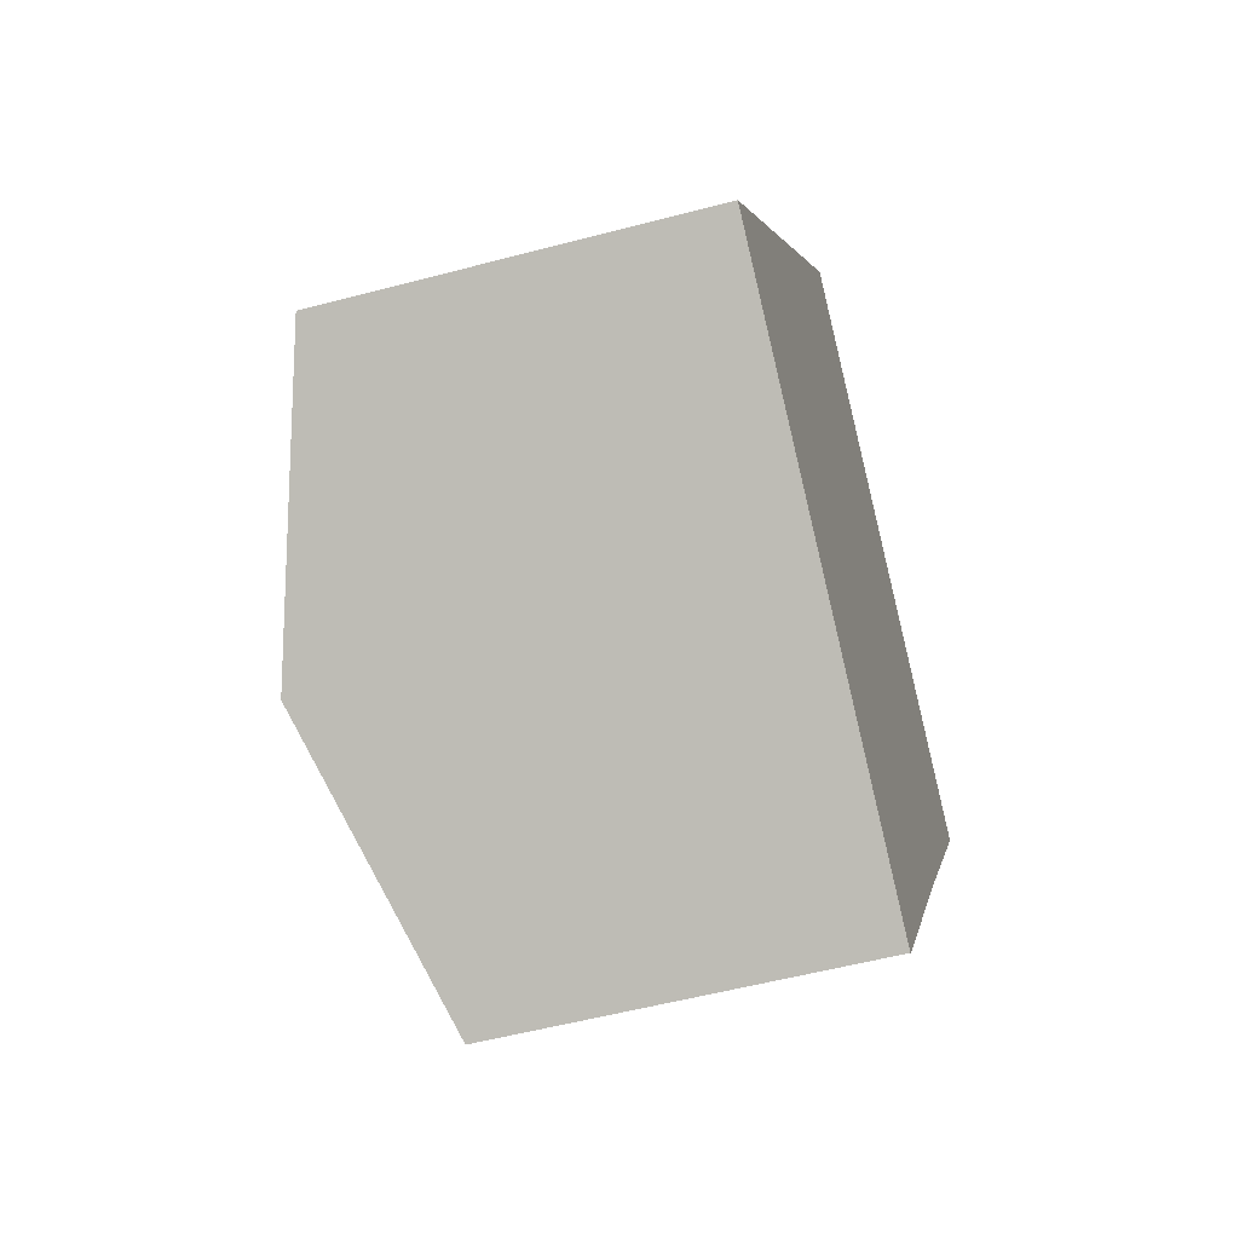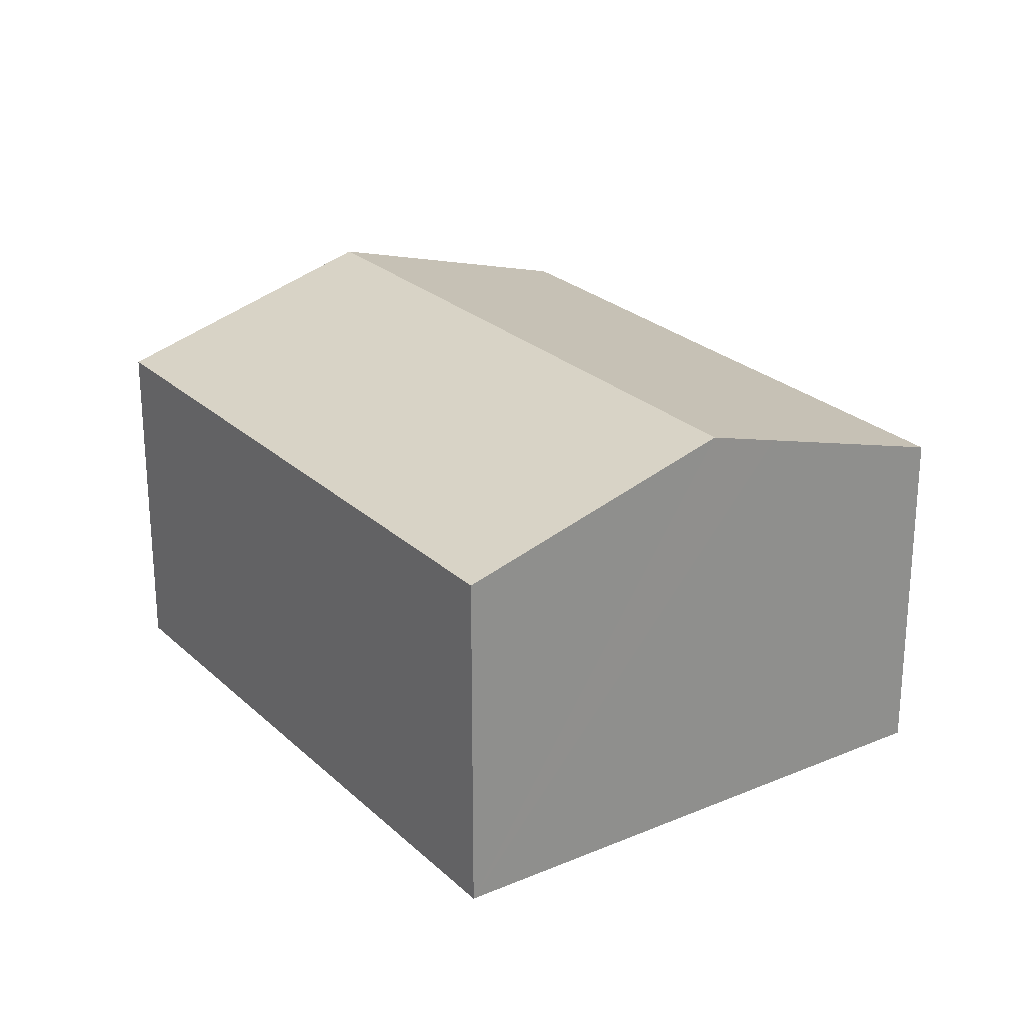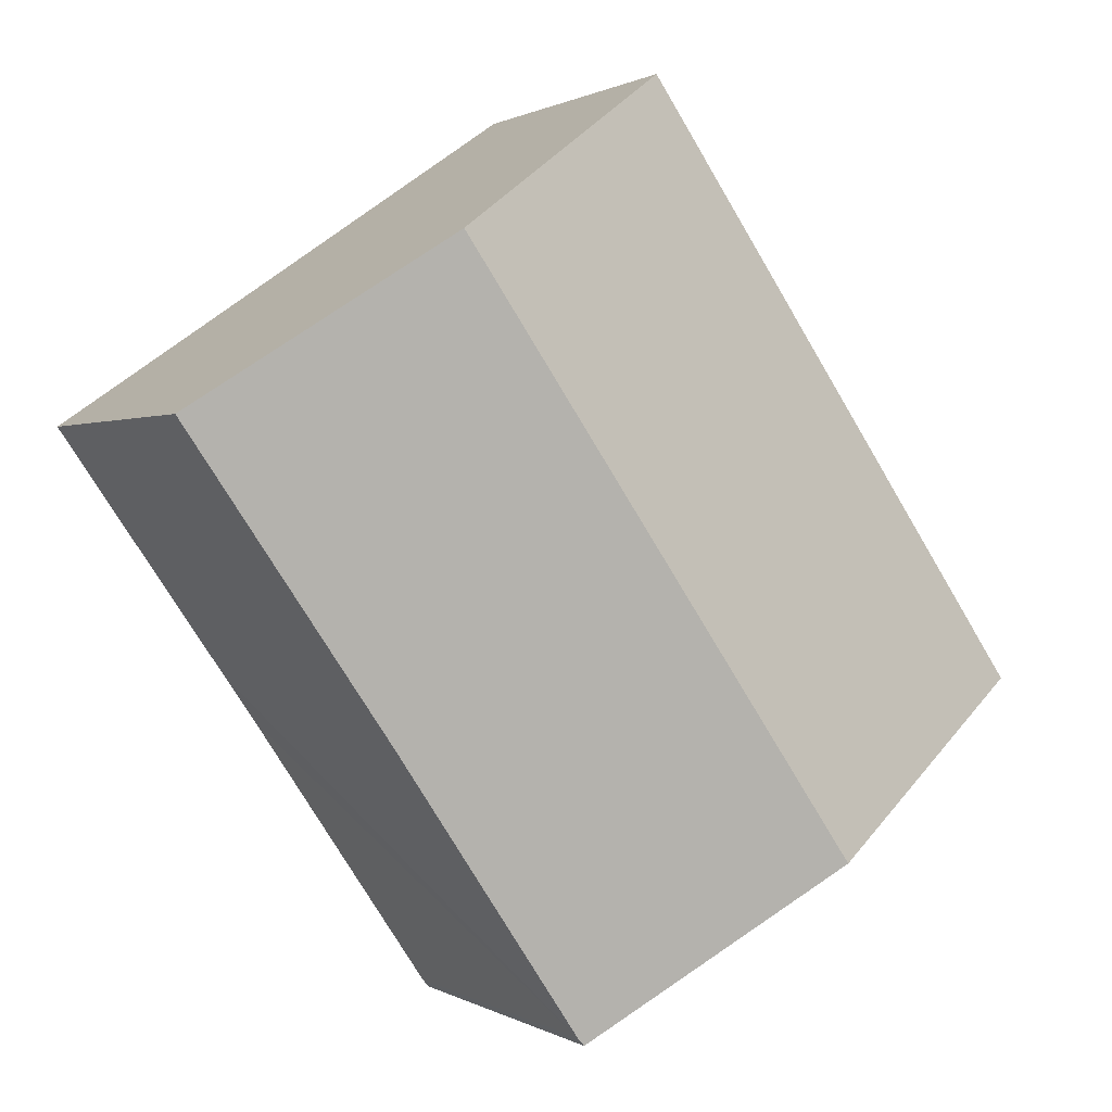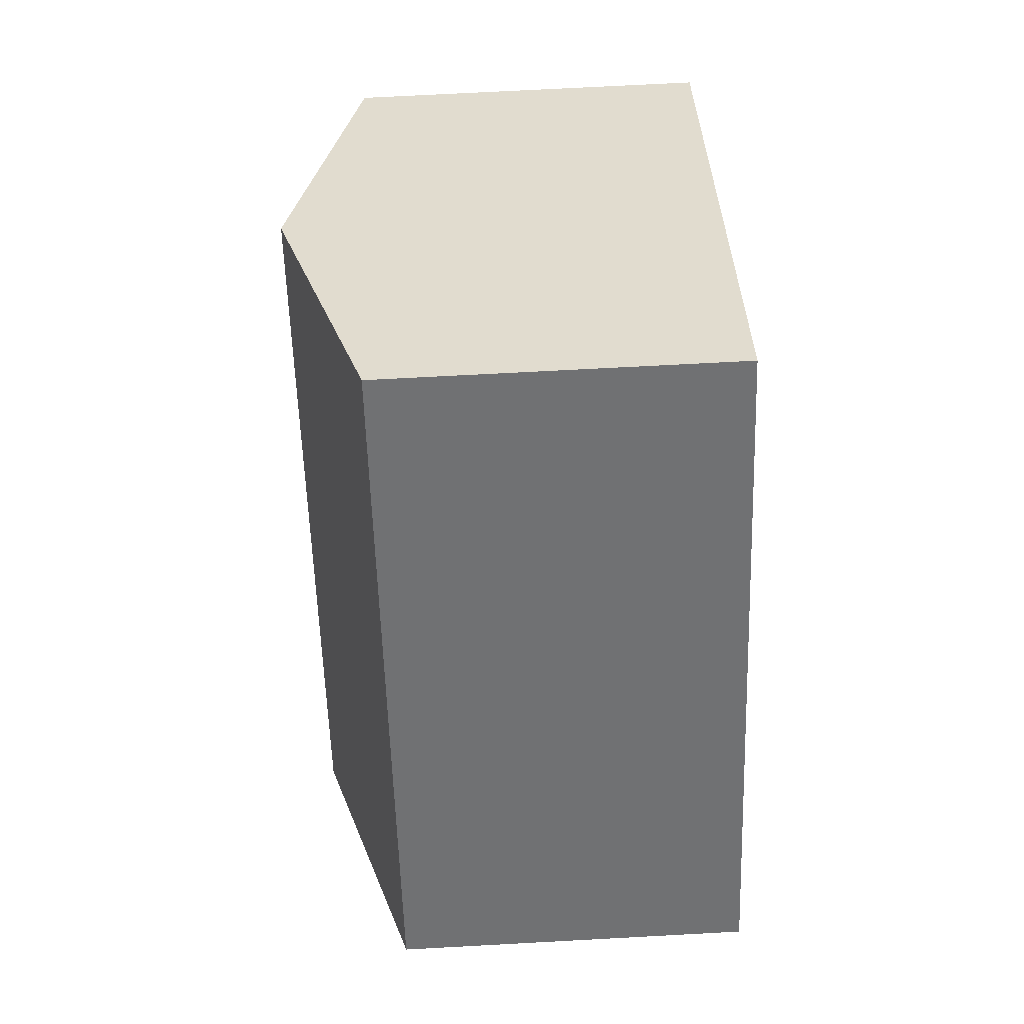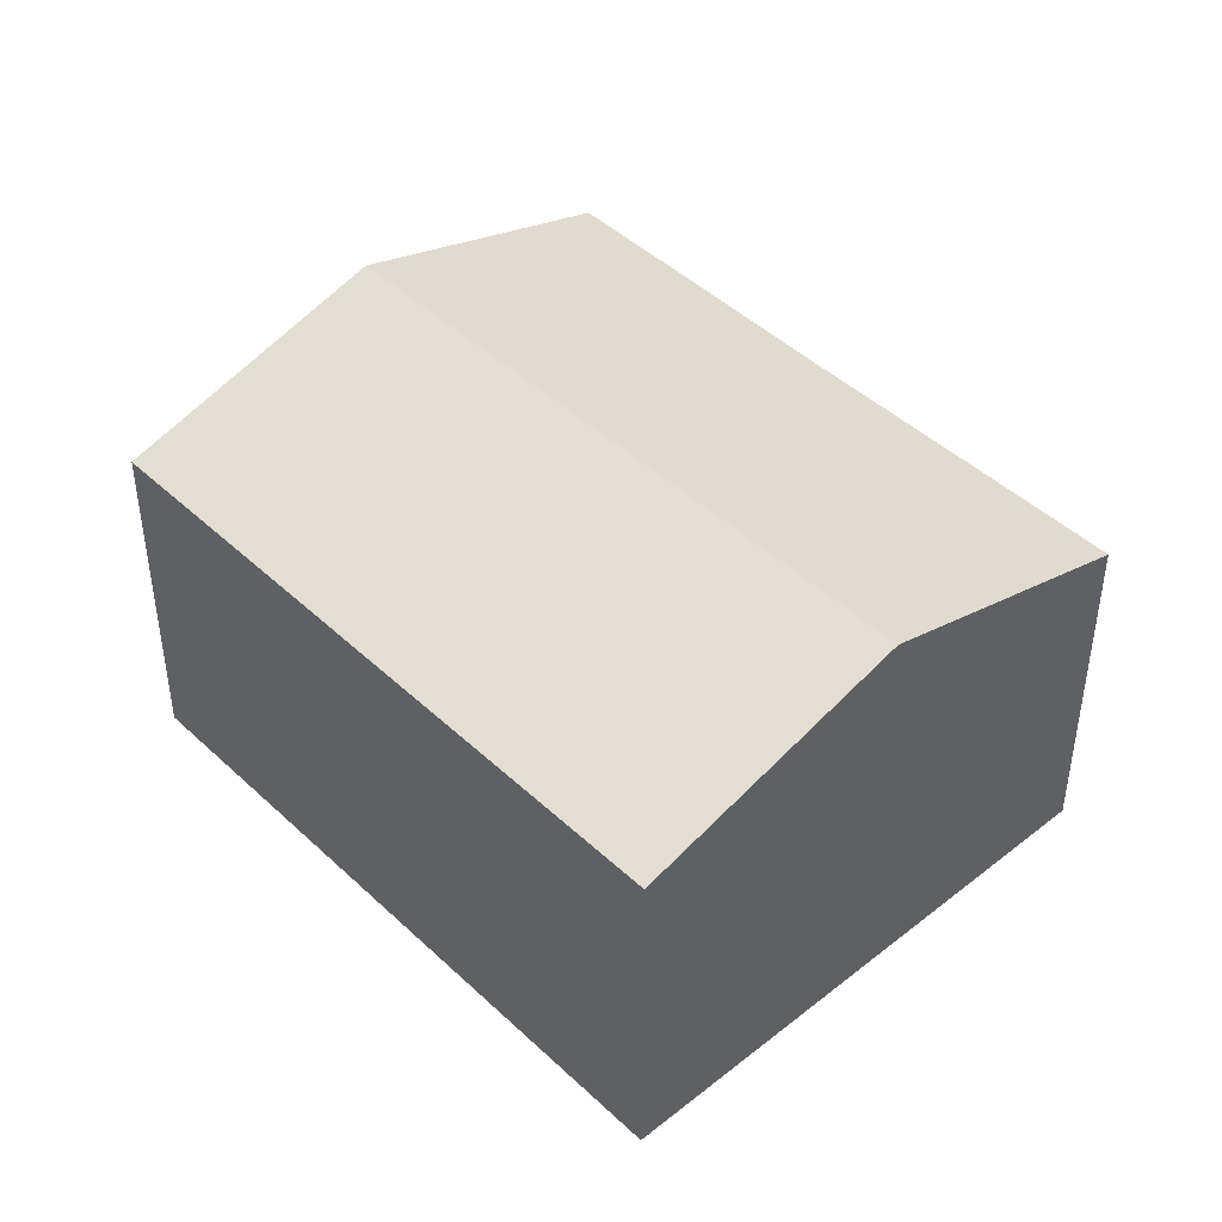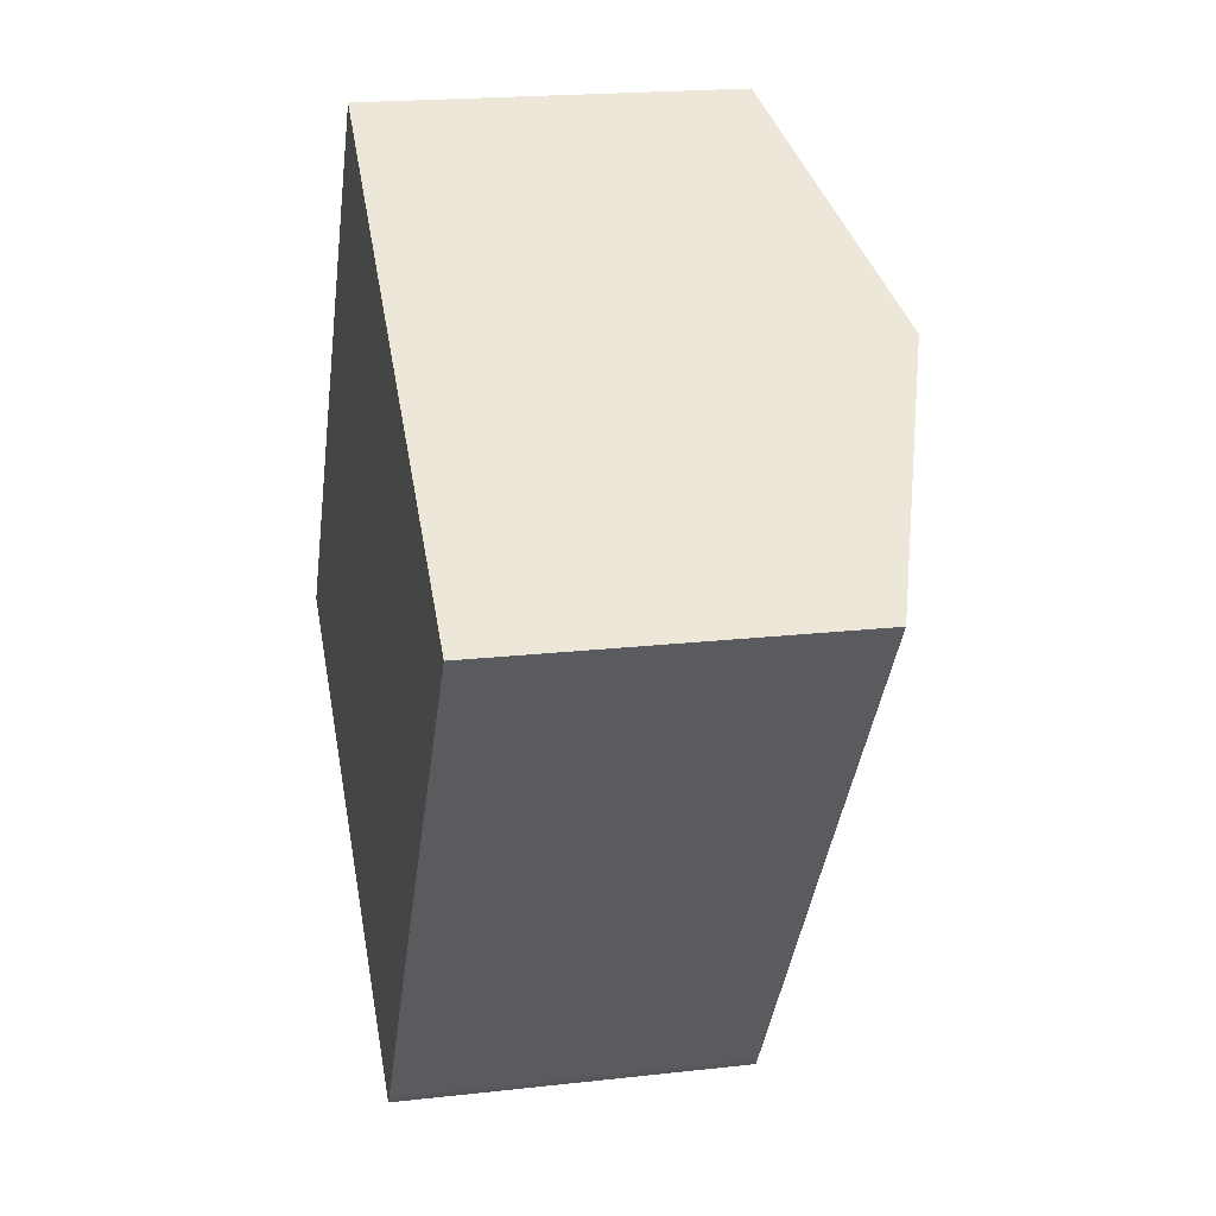
<metadata>
{"format":"obj","ext":"obj","renderer":"f3d","projection":"perspective","resolution":1024,"background":"white","views":[{"elev":-54.0,"azim":-74.2,"up":"+Z"},{"elev":24.9,"azim":0.2,"up":"+Y"},{"elev":0.8,"azim":152.8,"up":"+Z"},{"elev":69.7,"azim":-93.1,"up":"+Z"},{"elev":44.6,"azim":-8.0,"up":"+Y"},{"elev":19.5,"azim":77.9,"up":"+Z"}]}
</metadata>
<code>
v  5.065 9.195 -3.502
v  10.3 7.456 -6.854
v  10.16 7.462 -7.023
v  14.25 7.482 -0.977
v  13.59 9.195 8.83
v  14.96 7.482 0.044
v  18.63 7.482 5.35
v  14.96 8.731 7.887
v  8.529 7.471 12.33
v  0 7.471 4.575e-16
v  10.16 4.3e-16 -7.023
v  10.3 4.197e-16 -6.854
v  18.63 -3.276e-16 5.35
v  14.96 -2.694e-18 0.044
v  14.25 5.982e-17 -0.977
v  5.065 2.144e-16 -3.502
v  0 0 0
v  8.529 -7.552e-16 12.33
v  13.59 -5.407e-16 8.83
v  14.96 -4.829e-16 7.887
g defaultobject
f 1 2 3
f 2 1 4
f 4 1 5
f 4 5 6
f 6 5 7
f 7 5 8
f 9 1 10
f 1 9 5
f 2 11 3
f 11 2 12
f 13 6 7
f 6 13 4
f 4 13 14
f 4 14 2
f 2 14 15
f 2 15 12
f 11 1 3
f 1 11 10
f 10 11 16
f 10 16 17
f 17 9 10
f 9 17 18
f 18 5 9
f 5 18 8
f 8 18 7
f 7 18 19
f 7 19 20
f 7 20 13
f 20 14 13
f 14 20 19
f 17 19 18
f 19 17 14
f 14 17 15
f 15 17 12
f 12 17 16
f 11 12 16

</code>
